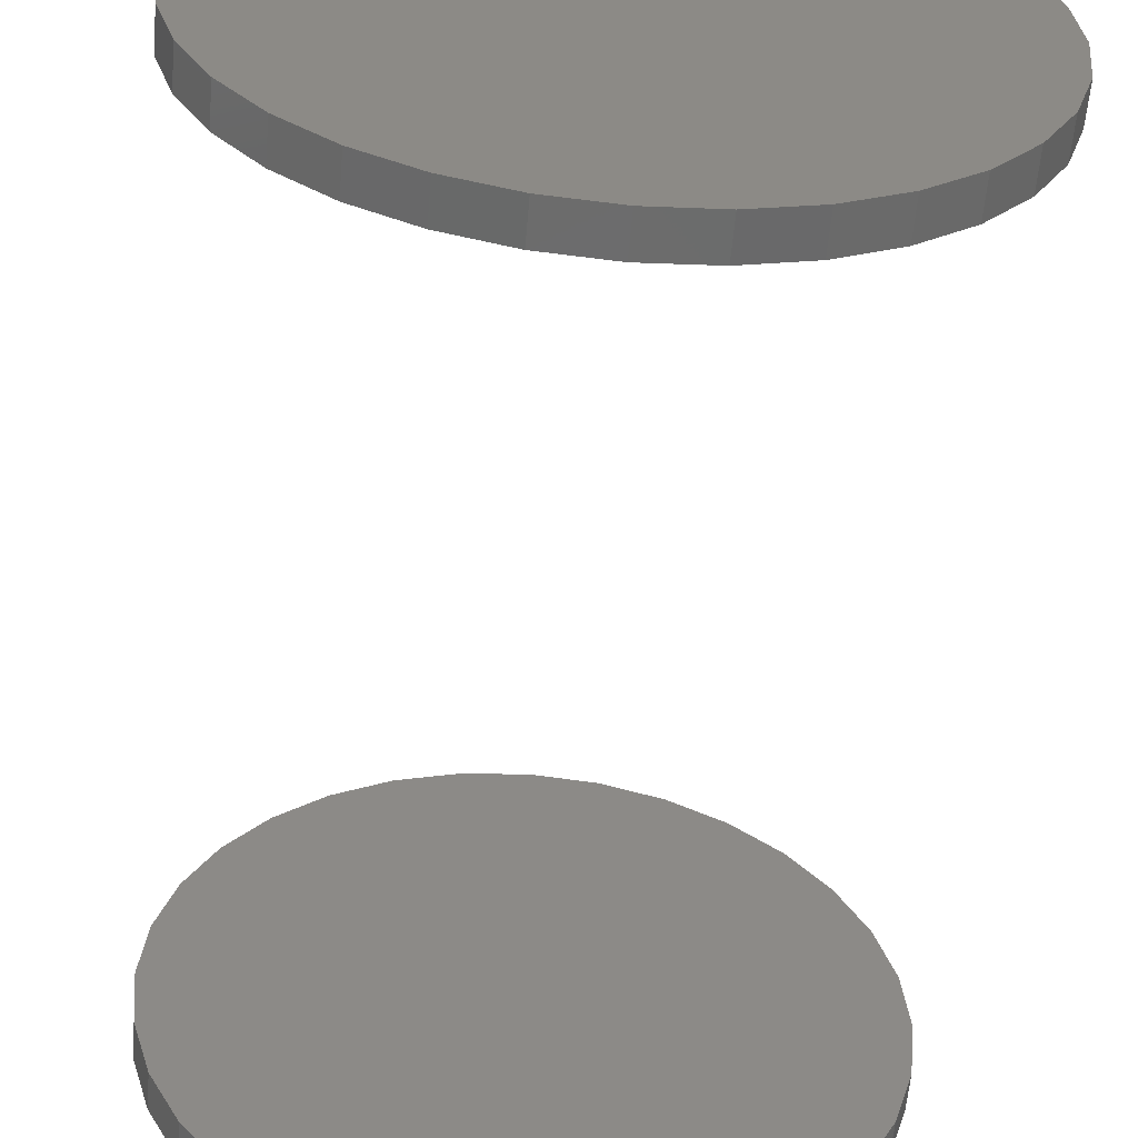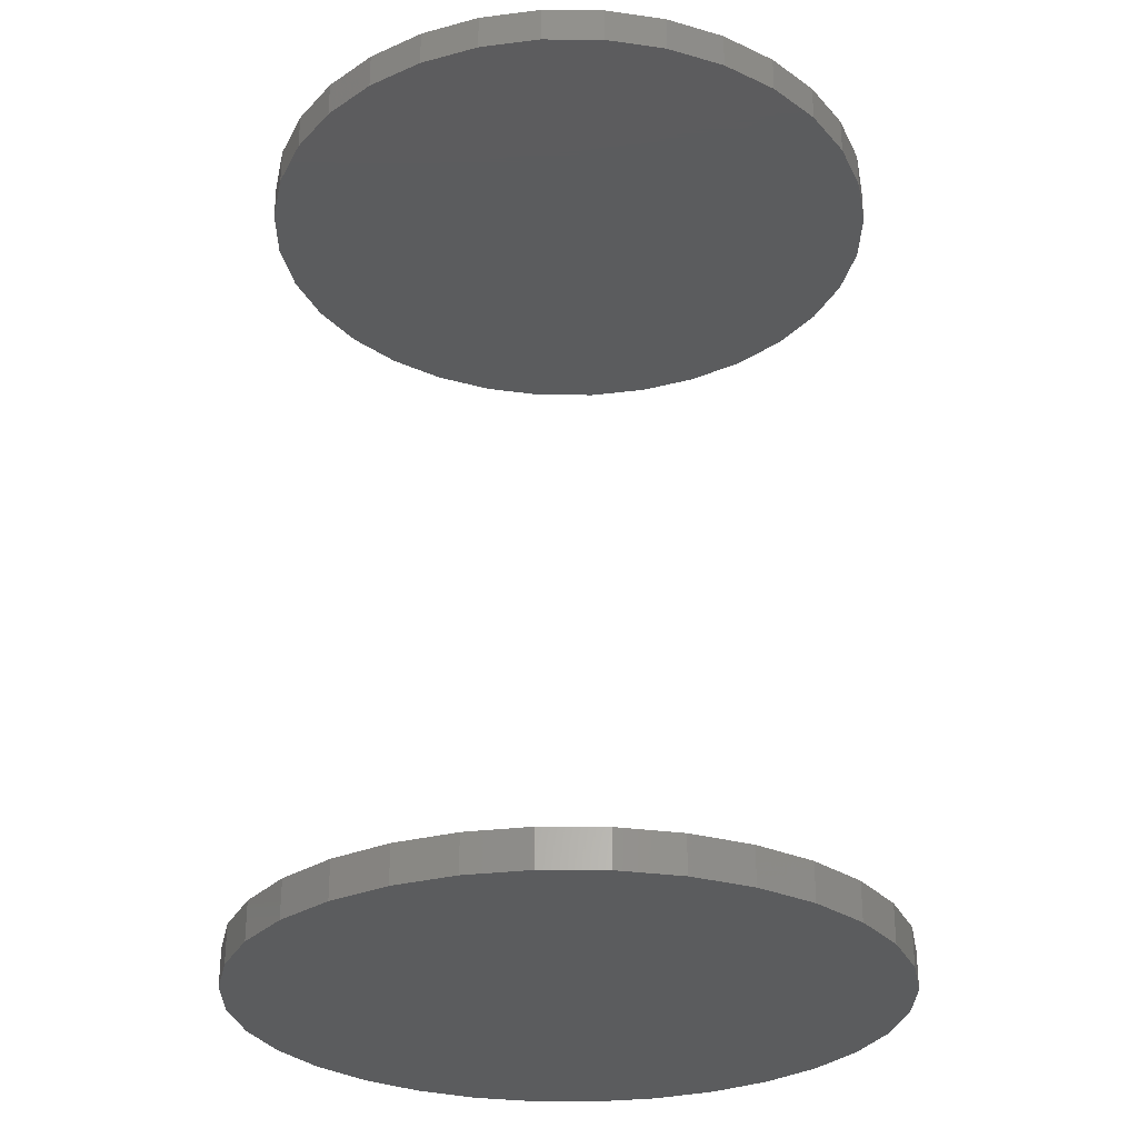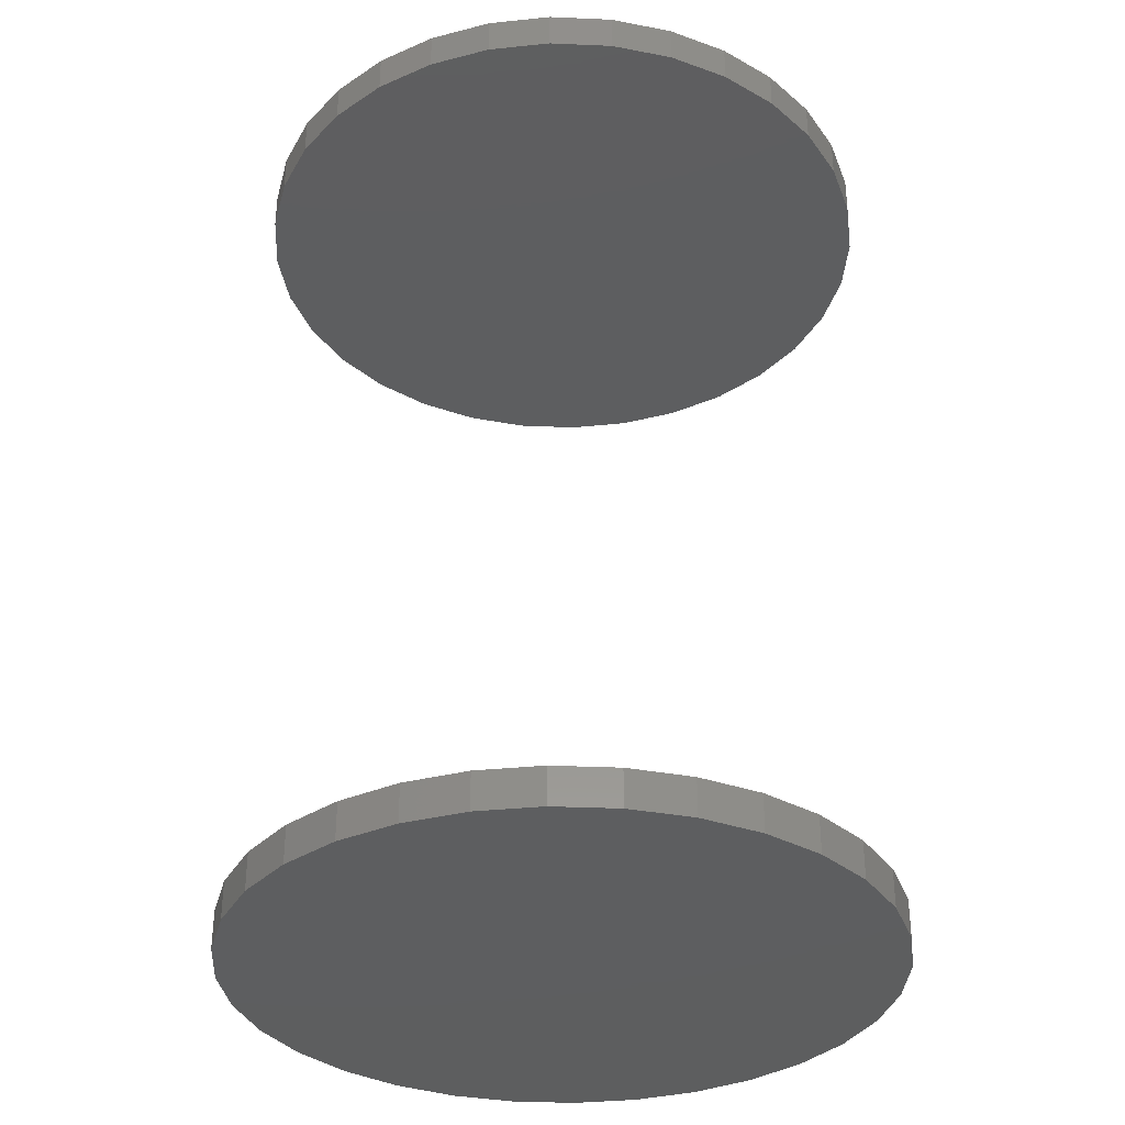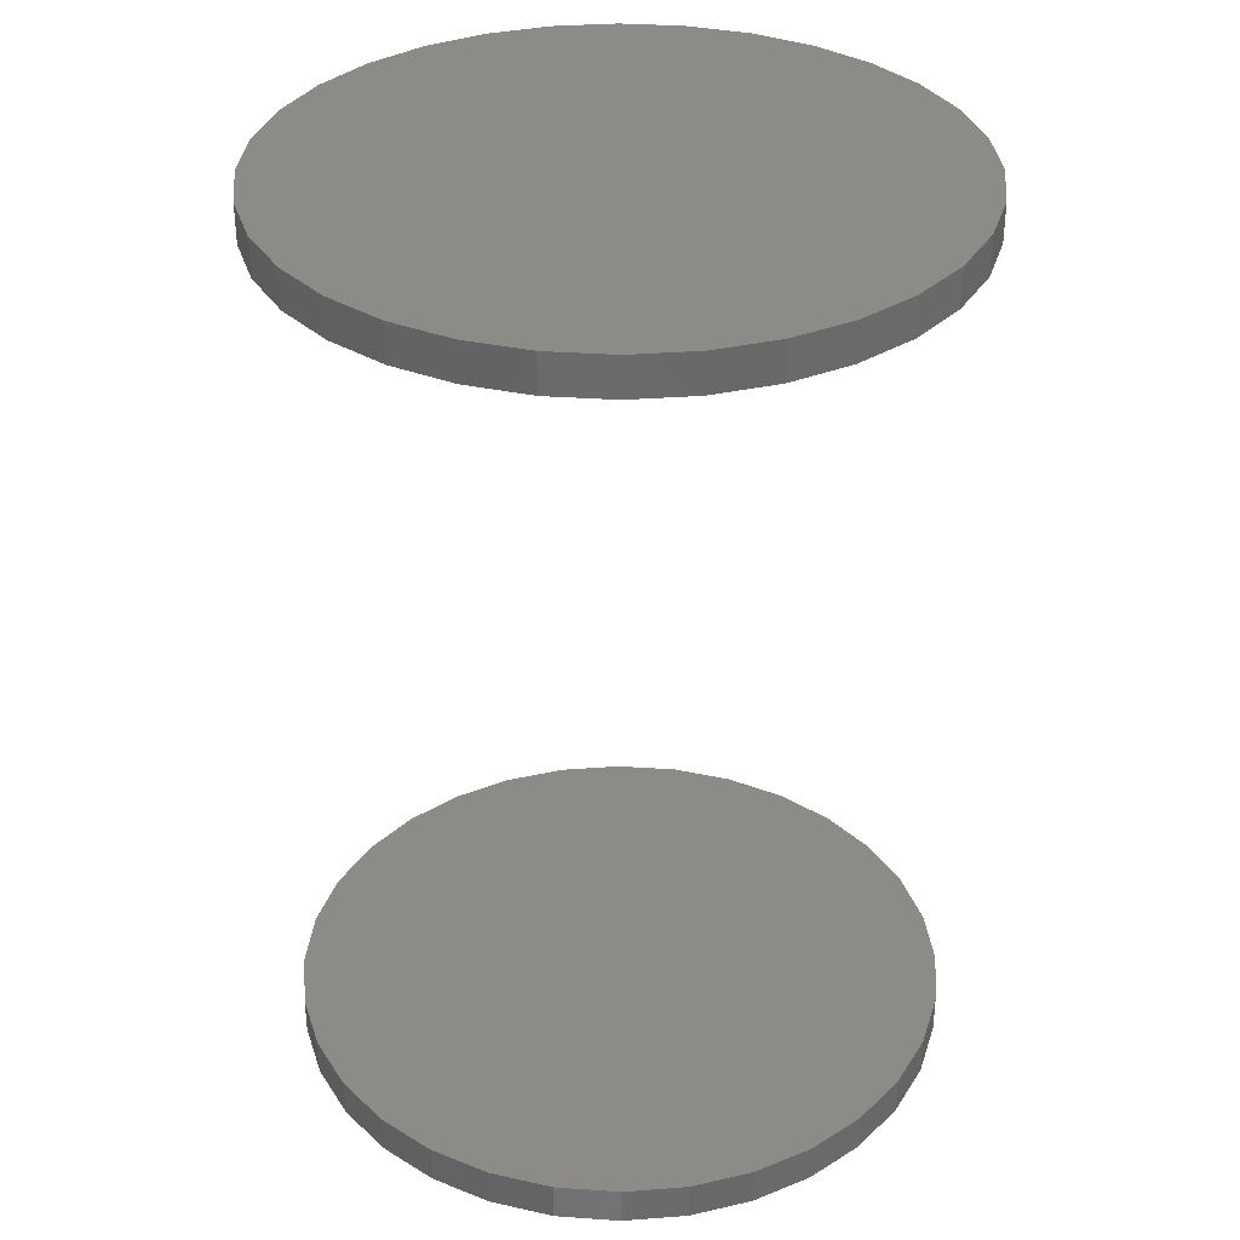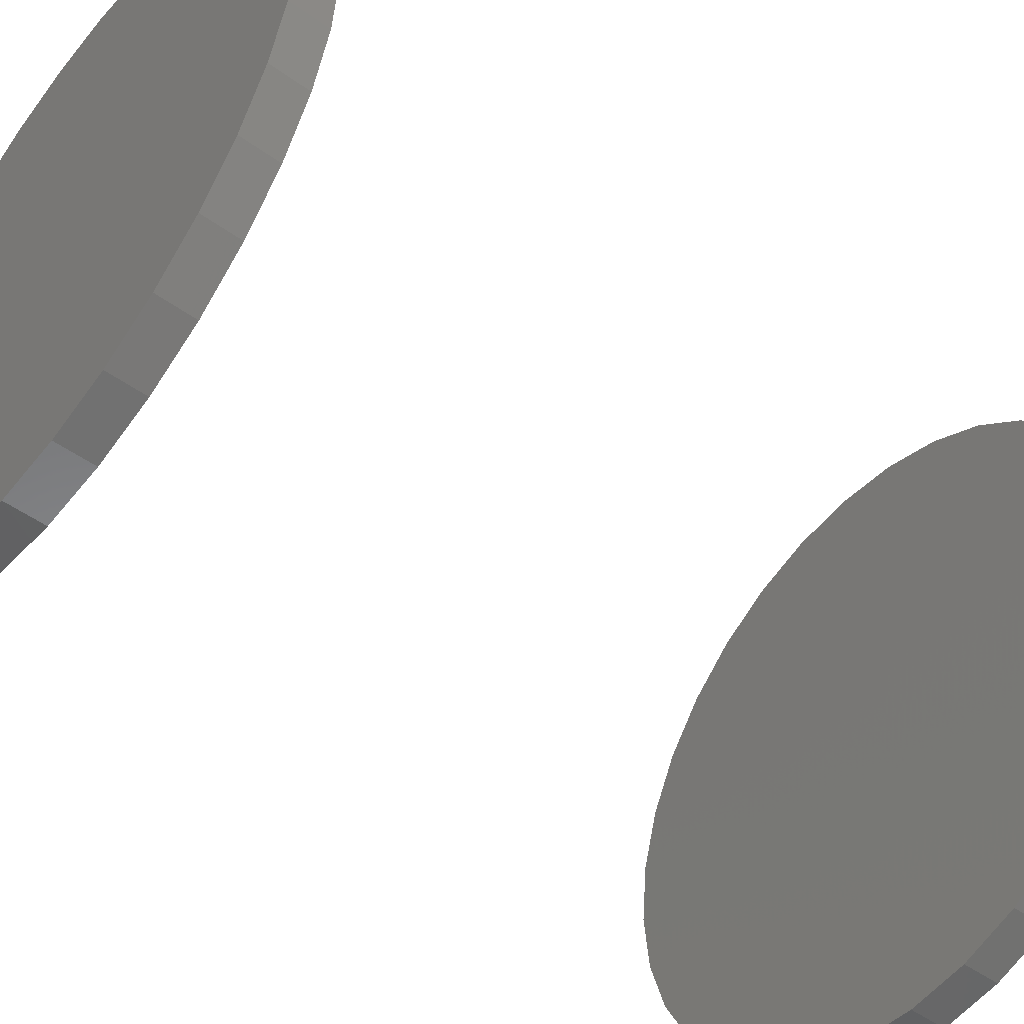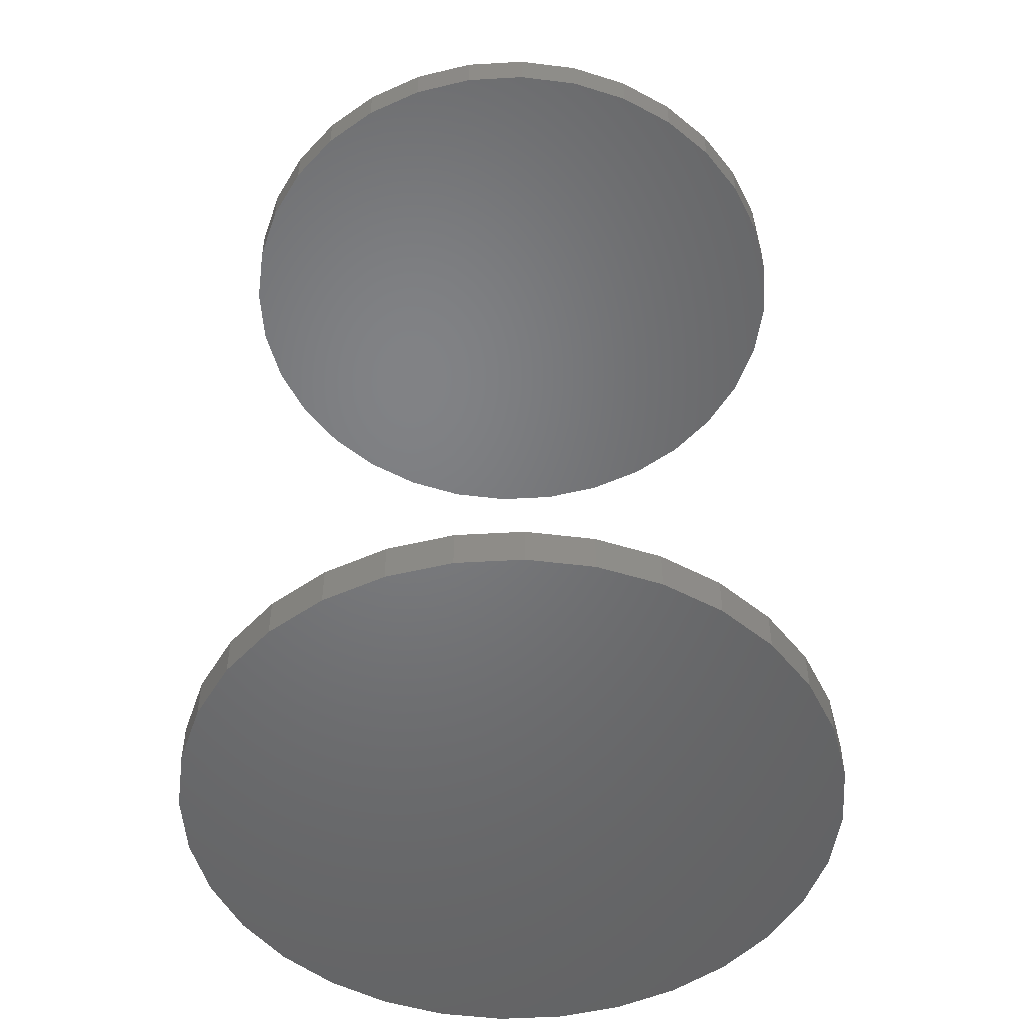
<metadata>
{"format":"stl","ext":"stl","renderer":"f3d","projection":"perspective","resolution":1024,"background":"white","views":[{"elev":-58.5,"azim":-4.9,"up":"+Z"},{"elev":-28.9,"azim":-6.3,"up":"+Y"},{"elev":-34.0,"azim":47.3,"up":"+Y"},{"elev":34.3,"azim":33.5,"up":"+Y"},{"elev":-49.6,"azim":51.4,"up":"+Z"},{"elev":-50.5,"azim":166.7,"up":"+Y"}]}
</metadata>
<code>
# stl→obj: 128 verts, 248 faces
v -0.1842 -0.3594 0.419
v -0.1842 -0.375 0.419
v -0.1817 -0.3594 0.4448
v -0.1817 -0.375 0.4448
v -0.1741 -0.3594 0.4697
v -0.1741 -0.375 0.4697
v -0.1619 -0.3594 0.4926
v -0.1619 -0.375 0.4926
v -0.1454 -0.3594 0.5126
v -0.1454 -0.375 0.5126
v -0.1254 -0.3594 0.5291
v -0.1254 -0.375 0.5291
v -0.1025 -0.3594 0.5413
v -0.1025 -0.375 0.5413
v -0.07764 -0.3594 0.5489
v -0.07764 -0.375 0.5489
v -0.05181 -0.3594 0.5514
v -0.05181 -0.375 0.5514
v -0.02598 -0.3594 0.5489
v -0.02598 -0.375 0.5489
v -0.001141 -0.3594 0.5413
v -0.001141 -0.375 0.5413
v 0.02175 -0.3594 0.5291
v 0.02175 -0.375 0.5291
v 0.04181 -0.3594 0.5126
v 0.04181 -0.375 0.5126
v 0.05828 -0.3594 0.4926
v 0.05828 -0.375 0.4926
v 0.07051 -0.3594 0.4697
v 0.07051 -0.375 0.4697
v 0.07805 -0.3594 0.4448
v 0.07805 -0.375 0.4448
v 0.08059 -0.3594 0.419
v 0.08059 -0.375 0.419
v -0.1842 1.037e-16 0.419
v -0.1842 -0.01562 0.419
v -0.1817 1.067e-16 0.4448
v -0.1817 -0.01562 0.4448
v -0.1741 1.099e-16 0.4697
v -0.1741 -0.01562 0.4697
v -0.1619 1.131e-16 0.4926
v -0.1619 -0.01562 0.4926
v -0.1454 1.162e-16 0.5126
v -0.1454 -0.01562 0.5126
v -0.1254 1.192e-16 0.5291
v -0.1254 -0.01562 0.5291
v -0.1025 1.218e-16 0.5413
v -0.1025 -0.01562 0.5413
v -0.07764 1.24e-16 0.5489
v -0.07764 -0.01562 0.5489
v -0.05181 1.257e-16 0.5514
v -0.05181 -0.01562 0.5514
v -0.02598 1.269e-16 0.5489
v -0.02598 -0.01562 0.5489
v -0.001141 1.274e-16 0.5413
v -0.001141 -0.01562 0.5413
v 0.02175 1.273e-16 0.5291
v 0.02175 -0.01562 0.5291
v 0.04181 1.266e-16 0.5126
v 0.04181 -0.01562 0.5126
v 0.05828 1.253e-16 0.4926
v 0.05828 -0.01562 0.4926
v 0.07051 1.234e-16 0.4697
v 0.07051 -0.01562 0.4697
v 0.07805 1.211e-16 0.4448
v 0.07805 -0.01562 0.4448
v 0.08059 1.184e-16 0.419
v 0.08059 -0.01562 0.419
v 0.07805 -0.3594 0.3932
v 0.07805 -0.375 0.3932
v 0.07051 -0.3594 0.3683
v 0.07051 -0.375 0.3683
v 0.05828 -0.3594 0.3454
v 0.05828 -0.375 0.3454
v 0.04181 -0.3594 0.3254
v 0.04181 -0.375 0.3254
v 0.02175 -0.3594 0.3089
v 0.02175 -0.375 0.3089
v -0.001141 -0.3594 0.2967
v -0.001141 -0.375 0.2967
v -0.02598 -0.3594 0.2891
v -0.02598 -0.375 0.2891
v -0.05181 -0.3594 0.2866
v -0.05181 -0.375 0.2866
v -0.07764 -0.3594 0.2891
v -0.07764 -0.375 0.2891
v -0.1025 -0.3594 0.2967
v -0.1025 -0.375 0.2967
v -0.1254 -0.3594 0.3089
v -0.1254 -0.375 0.3089
v -0.1454 -0.3594 0.3254
v -0.1454 -0.375 0.3254
v -0.1619 -0.3594 0.3454
v -0.1619 -0.375 0.3454
v -0.1741 -0.3594 0.3683
v -0.1741 -0.375 0.3683
v -0.1817 -0.3594 0.3932
v -0.1817 -0.375 0.3932
v 0.07805 1.154e-16 0.3932
v 0.07805 -0.01562 0.3932
v 0.07051 1.122e-16 0.3683
v 0.07051 -0.01562 0.3683
v 0.05828 1.09e-16 0.3454
v 0.05828 -0.01562 0.3454
v 0.04181 1.058e-16 0.3254
v 0.04181 -0.01562 0.3254
v 0.02175 1.029e-16 0.3089
v 0.02175 -0.01562 0.3089
v -0.001141 1.003e-16 0.2967
v -0.001141 -0.01562 0.2967
v -0.02598 9.804e-17 0.2891
v -0.02598 -0.01562 0.2891
v -0.05181 9.632e-17 0.2866
v -0.05181 -0.01562 0.2866
v -0.07764 9.517e-17 0.2891
v -0.07764 -0.01562 0.2891
v -0.1025 9.463e-17 0.2967
v -0.1025 -0.01562 0.2967
v -0.1254 9.472e-17 0.3089
v -0.1254 -0.01562 0.3089
v -0.1454 9.543e-17 0.3254
v -0.1454 -0.01562 0.3254
v -0.1619 9.674e-17 0.3454
v -0.1619 -0.01562 0.3454
v -0.1741 9.861e-17 0.3683
v -0.1741 -0.01562 0.3683
v -0.1817 1.009e-16 0.3932
v -0.1817 -0.01562 0.3932
f 1 2 3
f 3 2 4
f 3 4 5
f 5 4 6
f 5 6 7
f 7 6 8
f 7 8 9
f 9 8 10
f 9 10 11
f 11 10 12
f 11 12 13
f 13 12 14
f 13 14 15
f 15 14 16
f 15 16 17
f 17 16 18
f 17 18 19
f 19 18 20
f 19 20 21
f 21 20 22
f 21 22 23
f 23 22 24
f 23 24 25
f 25 24 26
f 25 26 27
f 27 26 28
f 27 28 29
f 29 28 30
f 29 30 31
f 31 30 32
f 31 32 33
f 33 32 34
f 35 36 37
f 37 36 38
f 37 38 39
f 39 38 40
f 39 40 41
f 41 40 42
f 41 42 43
f 43 42 44
f 43 44 45
f 45 44 46
f 45 46 47
f 47 46 48
f 47 48 49
f 49 48 50
f 49 50 51
f 51 50 52
f 51 52 53
f 53 52 54
f 53 54 55
f 55 54 56
f 55 56 57
f 57 56 58
f 57 58 59
f 59 58 60
f 59 60 61
f 61 60 62
f 61 62 63
f 63 62 64
f 63 64 65
f 65 64 66
f 65 66 67
f 67 66 68
f 33 34 69
f 69 34 70
f 69 70 71
f 71 70 72
f 71 72 73
f 73 72 74
f 73 74 75
f 75 74 76
f 75 76 77
f 77 76 78
f 77 78 79
f 79 78 80
f 79 80 81
f 81 80 82
f 81 82 83
f 83 82 84
f 83 84 85
f 85 84 86
f 85 86 87
f 87 86 88
f 87 88 89
f 89 88 90
f 89 90 91
f 91 90 92
f 91 92 93
f 93 92 94
f 93 94 95
f 95 94 96
f 95 96 97
f 97 96 98
f 97 98 1
f 1 98 2
f 67 68 99
f 99 68 100
f 99 100 101
f 101 100 102
f 101 102 103
f 103 102 104
f 103 104 105
f 105 104 106
f 105 106 107
f 107 106 108
f 107 108 109
f 109 108 110
f 109 110 111
f 111 110 112
f 111 112 113
f 113 112 114
f 113 114 115
f 115 114 116
f 115 116 117
f 117 116 118
f 117 118 119
f 119 118 120
f 119 120 121
f 121 120 122
f 121 122 123
f 123 122 124
f 123 124 125
f 125 124 126
f 125 126 127
f 127 126 128
f 127 128 35
f 35 128 36
f 50 54 52
f 54 50 48
f 54 48 56
f 56 48 46
f 56 46 58
f 108 118 110
f 110 118 116
f 110 116 112
f 112 116 114
f 58 46 60
f 60 46 44
f 60 44 62
f 62 44 42
f 62 42 64
f 64 42 40
f 64 40 66
f 66 40 38
f 66 38 68
f 68 38 36
f 68 36 100
f 100 36 128
f 100 128 102
f 102 128 126
f 102 126 104
f 104 126 124
f 104 124 106
f 106 124 122
f 106 122 108
f 108 122 120
f 108 120 118
f 17 19 15
f 13 15 19
f 21 13 19
f 11 13 21
f 23 11 21
f 79 87 77
f 85 87 79
f 81 85 79
f 83 85 81
f 87 89 77
f 77 89 91
f 77 91 75
f 75 91 93
f 75 93 73
f 73 93 95
f 73 95 71
f 71 95 97
f 71 97 69
f 69 97 1
f 69 1 33
f 33 1 3
f 33 3 31
f 31 3 5
f 31 5 29
f 29 5 7
f 29 7 27
f 27 7 9
f 27 9 25
f 25 9 11
f 25 11 23
f 16 20 18
f 20 16 14
f 20 14 22
f 22 14 12
f 22 12 24
f 78 88 80
f 80 88 86
f 80 86 82
f 82 86 84
f 24 12 26
f 26 12 10
f 26 10 28
f 28 10 8
f 28 8 30
f 30 8 6
f 30 6 32
f 32 6 4
f 32 4 34
f 34 4 2
f 34 2 70
f 70 2 98
f 70 98 72
f 72 98 96
f 72 96 74
f 74 96 94
f 74 94 76
f 76 94 92
f 76 92 78
f 78 92 90
f 78 90 88
f 51 53 49
f 47 49 53
f 55 47 53
f 45 47 55
f 57 45 55
f 109 117 107
f 115 117 109
f 111 115 109
f 113 115 111
f 117 119 107
f 107 119 121
f 107 121 105
f 105 121 123
f 105 123 103
f 103 123 125
f 103 125 101
f 101 125 127
f 101 127 99
f 99 127 35
f 99 35 67
f 67 35 37
f 67 37 65
f 65 37 39
f 65 39 63
f 63 39 41
f 63 41 61
f 61 41 43
f 61 43 59
f 59 43 45
f 59 45 57

</code>
